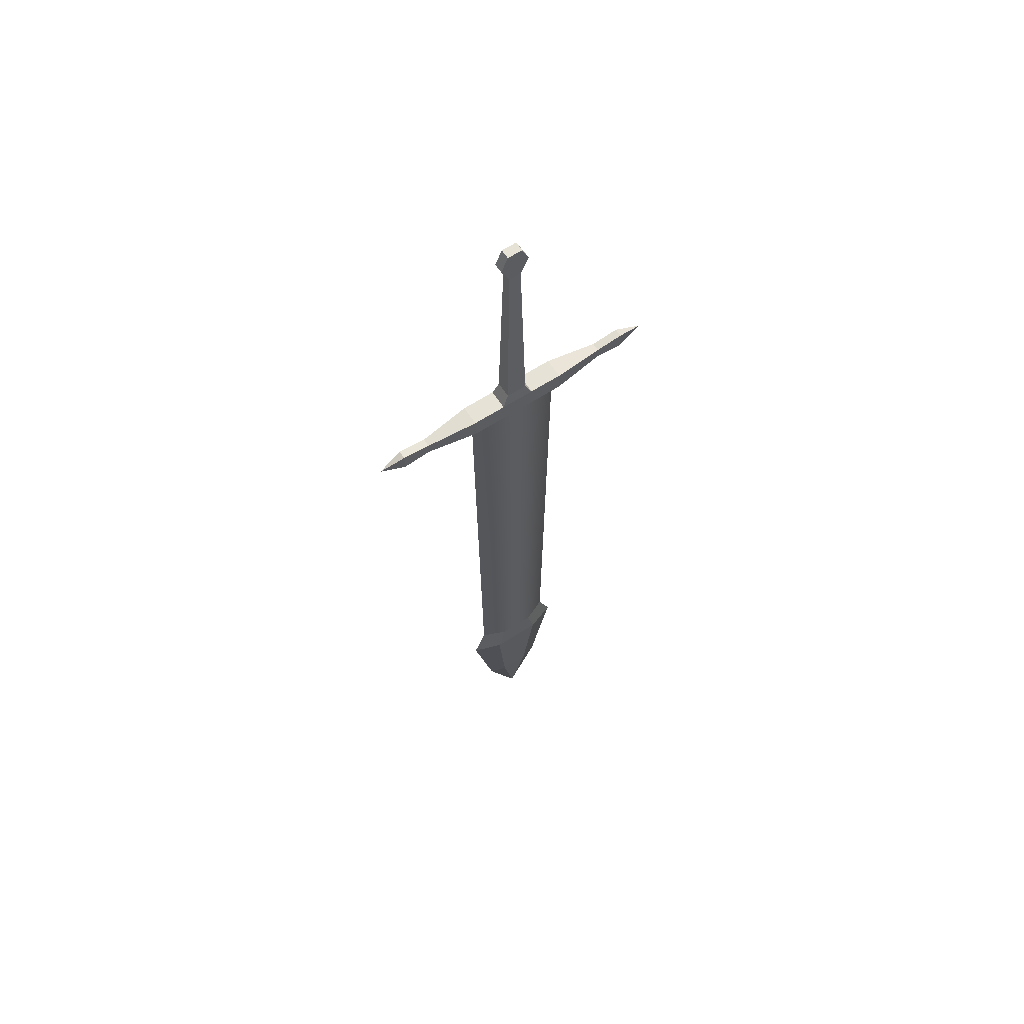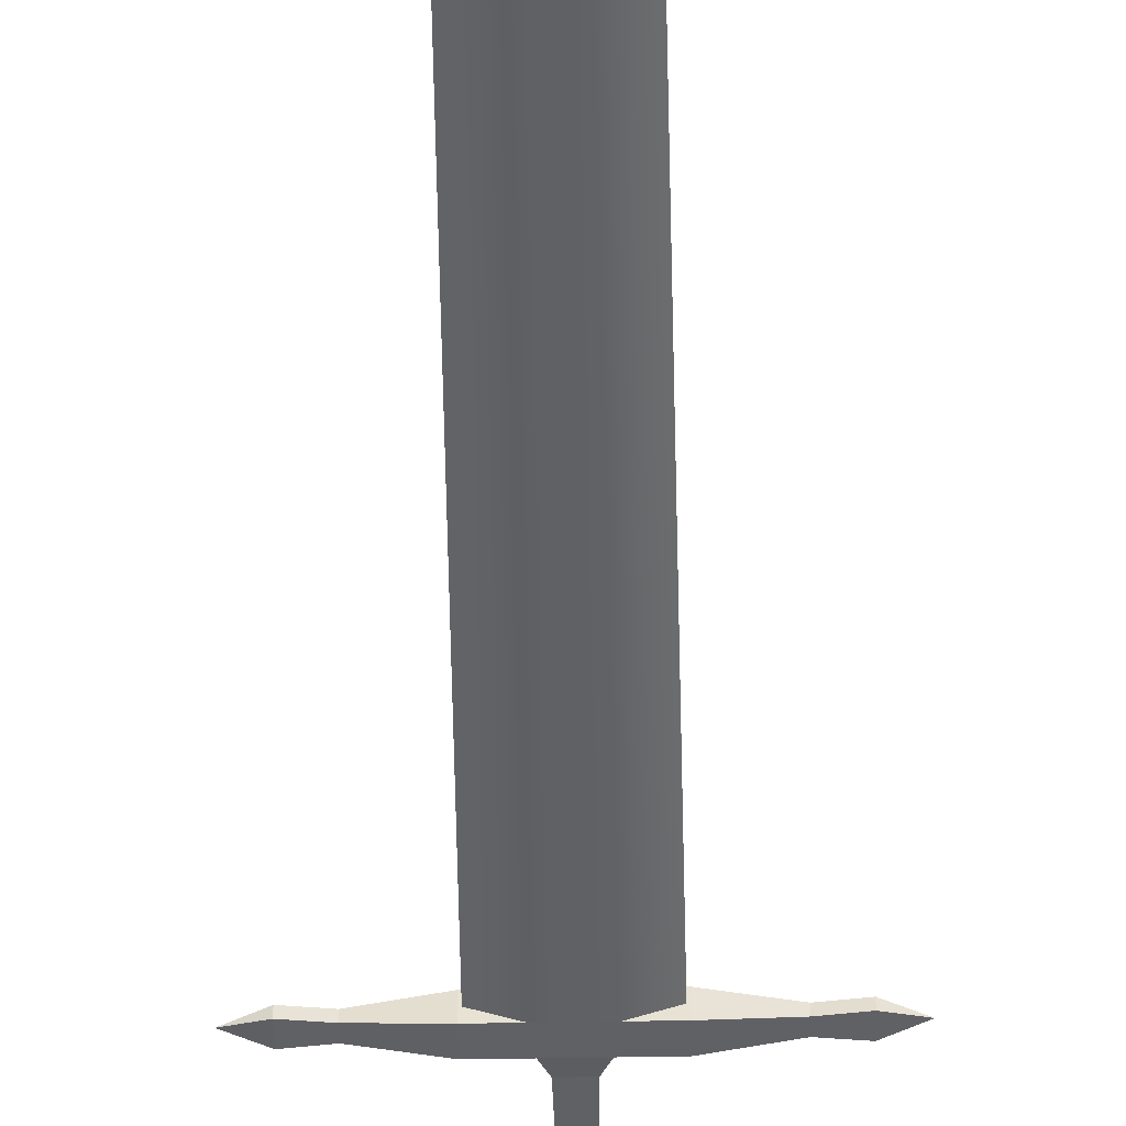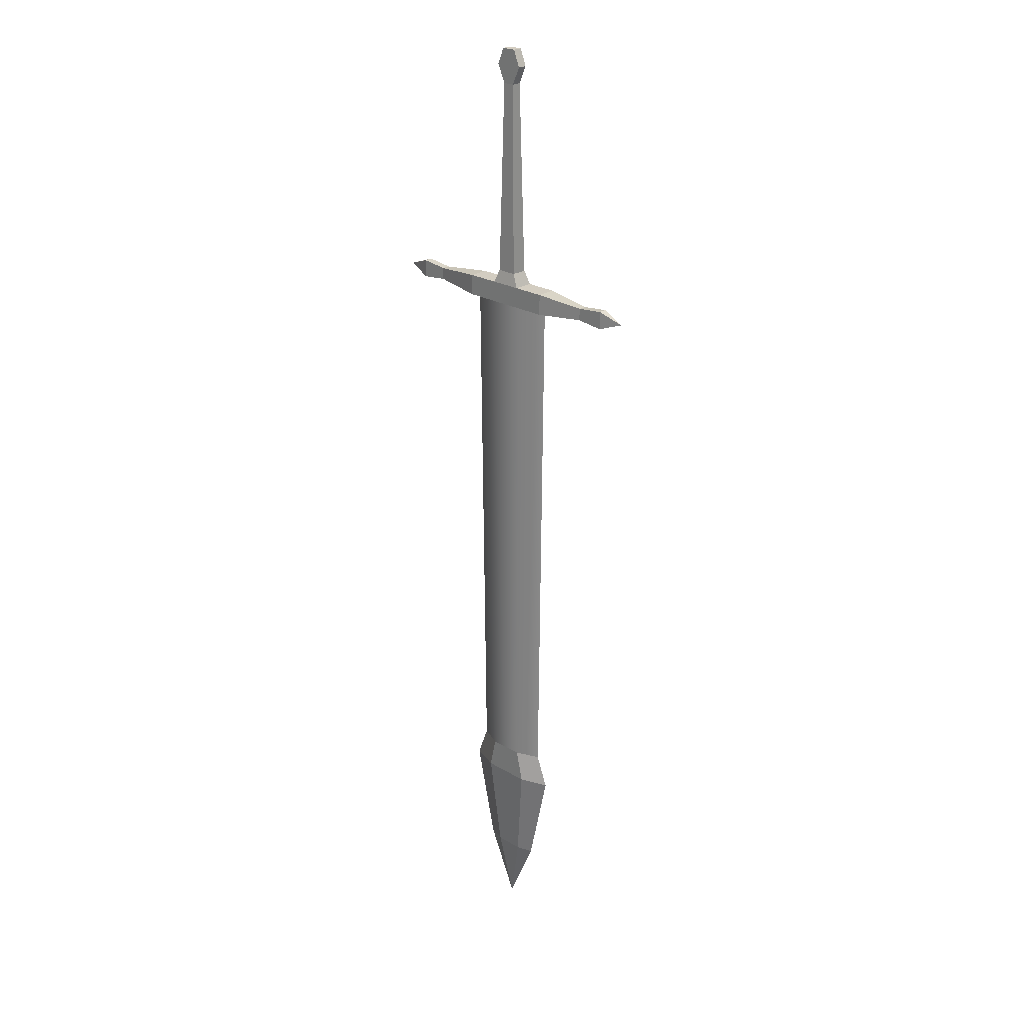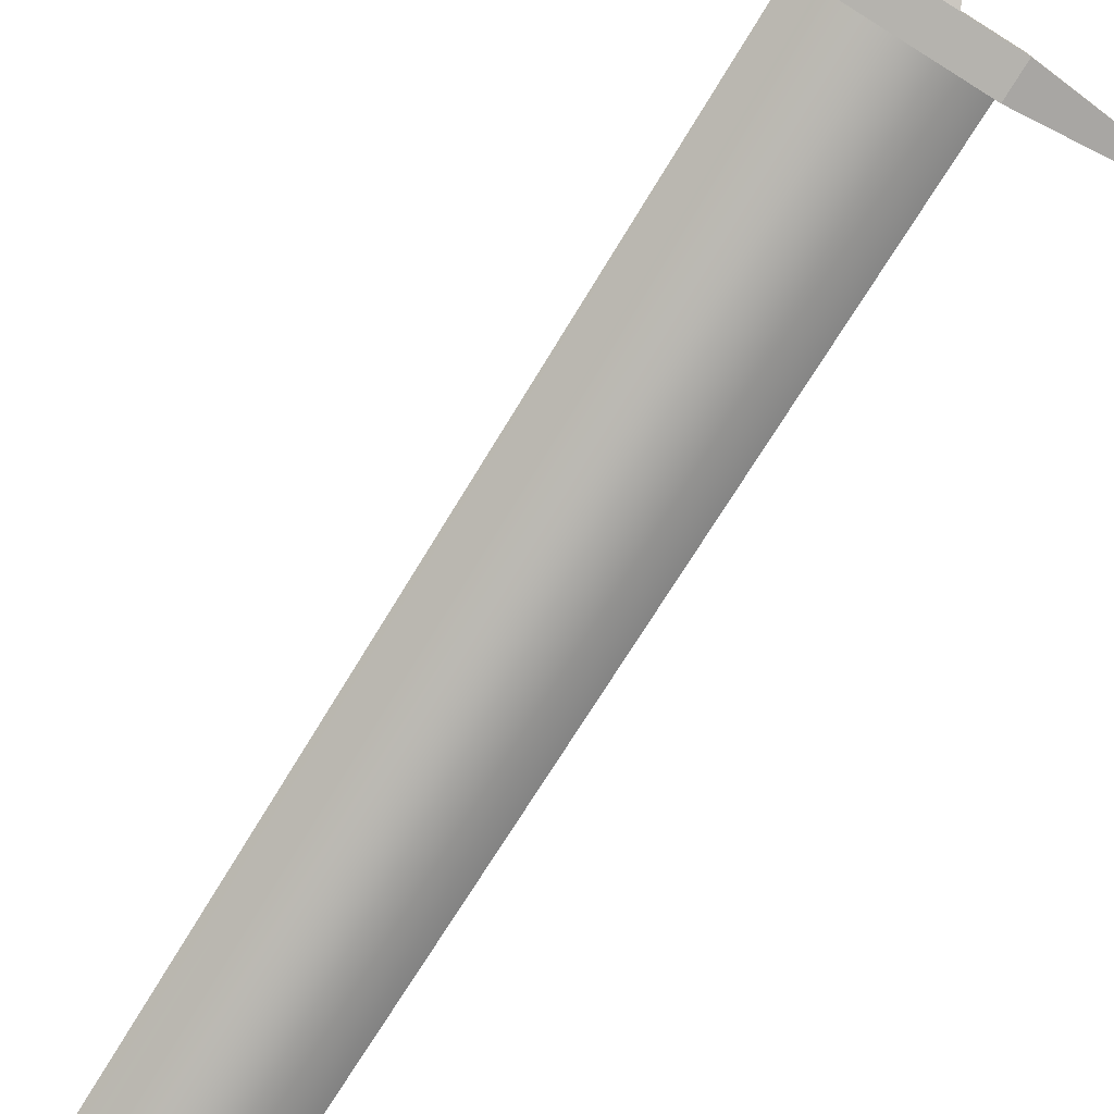
<metadata>
{"format":"obj","ext":"obj","renderer":"f3d","projection":"perspective","resolution":1024,"background":"white","views":[{"elev":63.6,"azim":146.9,"up":"+Y"},{"elev":-49.7,"azim":1.1,"up":"+Z"},{"elev":24.8,"azim":44.0,"up":"+Y"},{"elev":-80.0,"azim":147.7,"up":"+Z"}]}
</metadata>
<code>
v  0 -18.7 0.5306
v  0 10.2 0.5306
v  -1.04 10.2 0.5306
v  -0.9409 -18.7 0.5306
v  -2.511 10.2 -0
v  -2.213 -18.7 0
v  -1.04 10.2 -0.5306
v  -0.9409 -18.7 -0.5306
v  -2.894 -20.47 0
v  -1.339 -20.47 0.5306
v  0 -18.7 -0.5306
v  0 -20.47 -0.5306
v  -1.339 -20.47 -0.5306
v  -1.67 -25.97 0
v  -0.7727 -25.97 0.2653
v  0 -25.97 -0.2653
v  -0.7727 -25.97 -0.2653
v  0 10.2 -0.5306
v  0 -20.47 0.5306
v  0 -25.97 0.2653
v  0.9409 -18.7 0.5306
v  1.04 10.2 0.5306
v  2.511 10.2 -0
v  2.213 -18.7 0
v  0.9409 -18.7 -0.5306
v  1.04 10.2 -0.5306
v  1.339 -20.47 0.5306
v  2.894 -20.47 0
v  1.339 -20.47 -0.5306
v  0.7727 -25.97 0.2653
v  1.67 -25.97 0
v  0.7727 -25.97 -0.2653
v  0 -29.71 0
v  0.8682 10.2 0.5306
v  0.8682 11.34 0.5306
v  -0.8682 11.34 0.5306
v  -0.8682 10.2 0.5306
v  0.8682 11.34 -0.5306
v  0.8682 10.2 -0.5306
v  -0.8682 10.2 -0.5306
v  -0.8682 11.34 -0.5306
v  -2.605 11.34 0.5306
v  -2.605 10.2 0.5306
v  -2.605 10.2 -0.5306
v  -2.605 11.34 -0.5306
v  -0.5393 12.06 0.4293
v  -0.5393 12.06 -0.4293
v  -0.3197 22.41 0.2545
v  -0.3197 22.41 -0.2545
v  -5.277 11.1 0.2192
v  -5.277 10.45 0.2192
v  -5.277 11.1 -0.2192
v  -5.277 10.45 -0.2192
v  -6.732 11.26 0.2192
v  -6.732 10.29 0.2192
v  -6.732 11.26 -0.2192
v  -6.732 10.29 -0.2192
v  -8.066 10.77 -0
v  -0.7559 23.38 0.2545
v  -0.7559 23.38 -0.2545
v  -0.3941 24.25 0.2545
v  -0.3941 24.25 -0.2545
v  0.5393 12.06 -0.4293
v  0.3197 22.41 -0.2545
v  0.3941 24.25 -0.2545
v  0.7559 23.38 -0.2545
v  0.3941 24.25 0.2545
v  2.605 11.34 0.5306
v  2.605 10.2 0.5306
v  2.605 10.2 -0.5306
v  2.605 11.34 -0.5306
v  0.5393 12.06 0.4293
v  0.3197 22.41 0.2545
v  5.277 10.45 0.2192
v  5.277 11.1 0.2192
v  5.277 11.1 -0.2192
v  5.277 10.45 -0.2192
v  6.732 10.29 0.2192
v  6.732 11.26 0.2192
v  6.732 11.26 -0.2192
v  6.732 10.29 -0.2192
v  8.066 10.77 -0
v  0.7559 23.38 0.2545
g P_ShioriDagger
f 1 2 3 4
f 5 6 4 3
f 6 5 7 8
f 4 6 9 10
f 11 12 13 8
f 6 8 13 9
f 10 9 14 15
f 12 16 17 13
f 13 17 14 9
f 8 7 18 11
f 1 4 10 19
f 19 10 15 20
f 1 21 22 2
f 23 22 21 24
f 24 25 26 23
f 21 27 28 24
f 11 25 29 12
f 24 28 29 25
f 27 30 31 28
f 29 32 16 12
f 29 28 31 32
f 25 11 18 26
f 1 19 27 21
f 27 19 20 30
f 14 33 15
f 16 33 17
f 17 33 14
f 15 33 20
f 30 33 31
f 32 33 16
f 31 33 32
f 20 33 30
f 34 35 36 37
f 38 39 40 41
f 42 43 37 36
f 44 45 41 40
f 45 42 36 41
f 41 36 46 47
f 47 46 48 49
f 43 42 50 51
f 42 45 52 50
f 45 44 53 52
f 44 43 51 53
f 51 50 54 55
f 50 52 56 54
f 52 53 57 56
f 53 51 55 57
f 55 54 58
f 54 56 58
f 56 57 58
f 57 55 58
f 49 48 59 60
f 60 59 61 62
f 47 63 38 41
f 49 64 63 47
f 62 65 66 60
f 61 67 65 62
f 68 35 34 69
f 70 39 38 71
f 71 38 35 68
f 72 46 36 35
f 38 63 72 35
f 73 48 46 72
f 63 64 73 72
f 69 74 75 68
f 68 75 76 71
f 71 76 77 70
f 70 77 74 69
f 74 78 79 75
f 75 79 80 76
f 76 80 81 77
f 77 81 78 74
f 78 82 79
f 79 82 80
f 80 82 81
f 81 82 78
f 73 83 59 48
f 64 66 83 73
f 67 61 59 83
f 66 65 67 83
f 49 60 66 64
f 44 40 37 43
f 39 34 37 40
f 70 69 34 39

</code>
